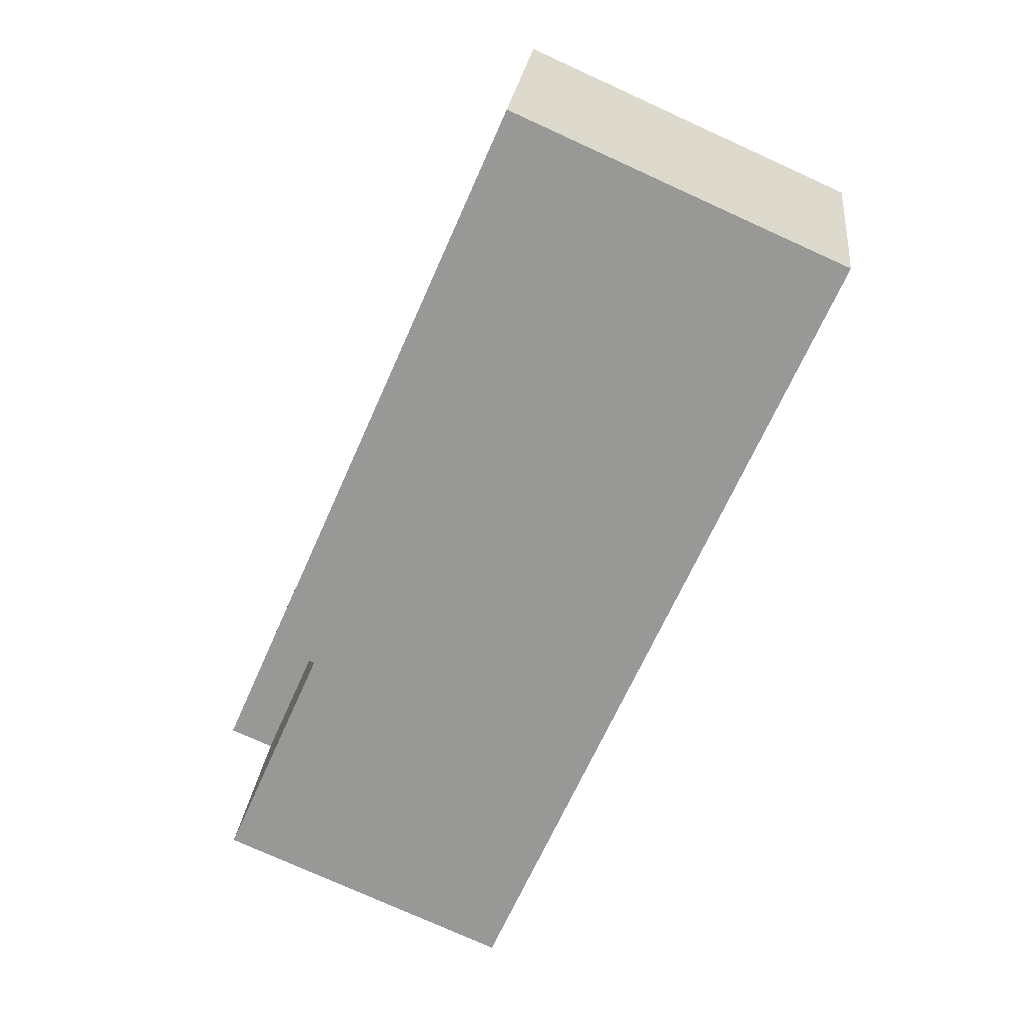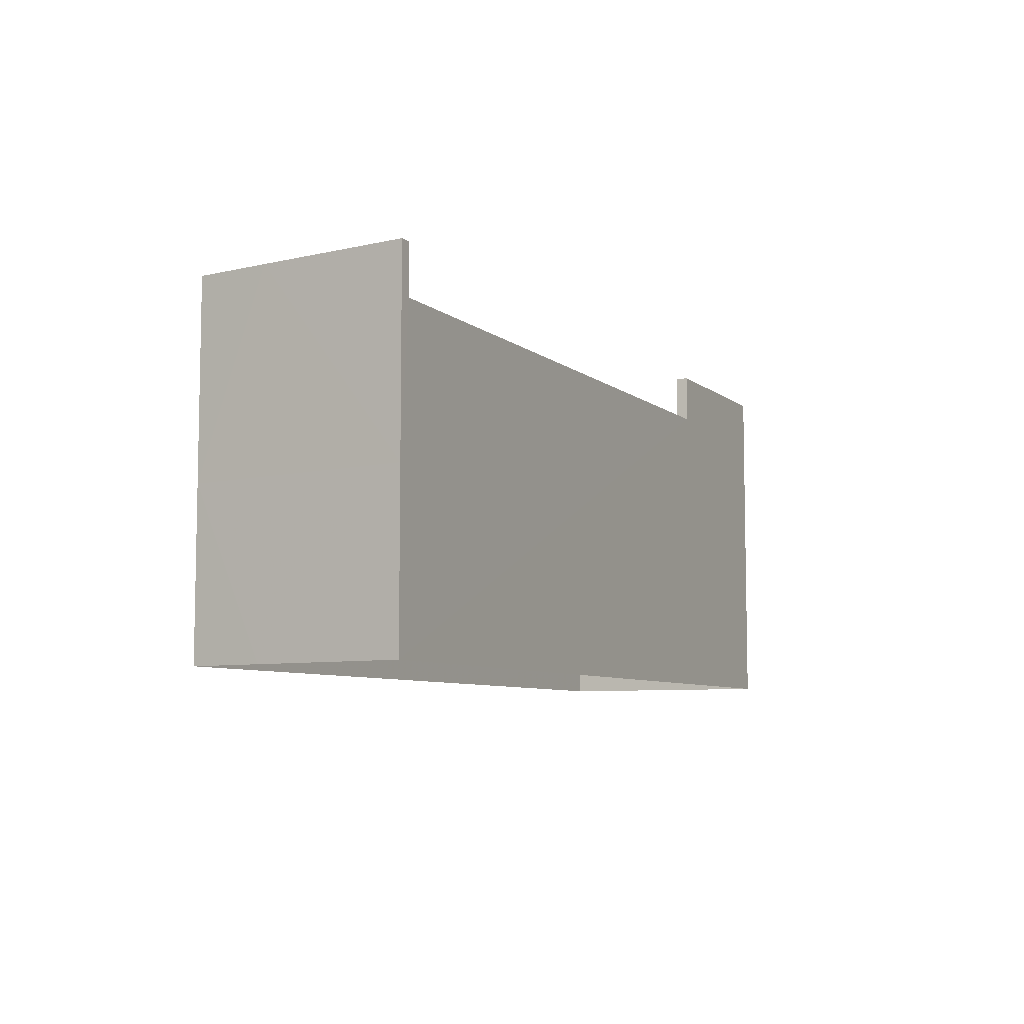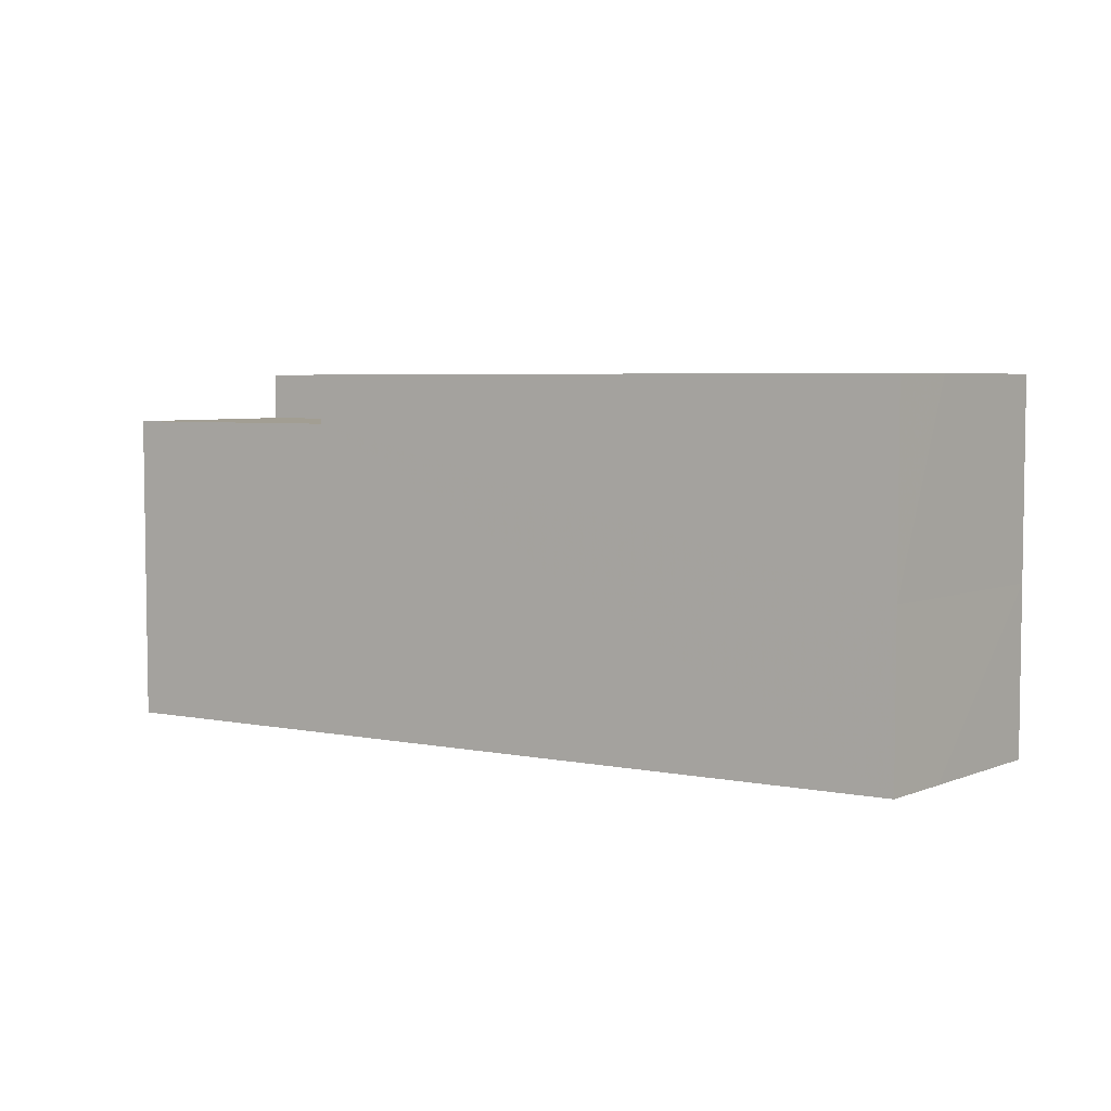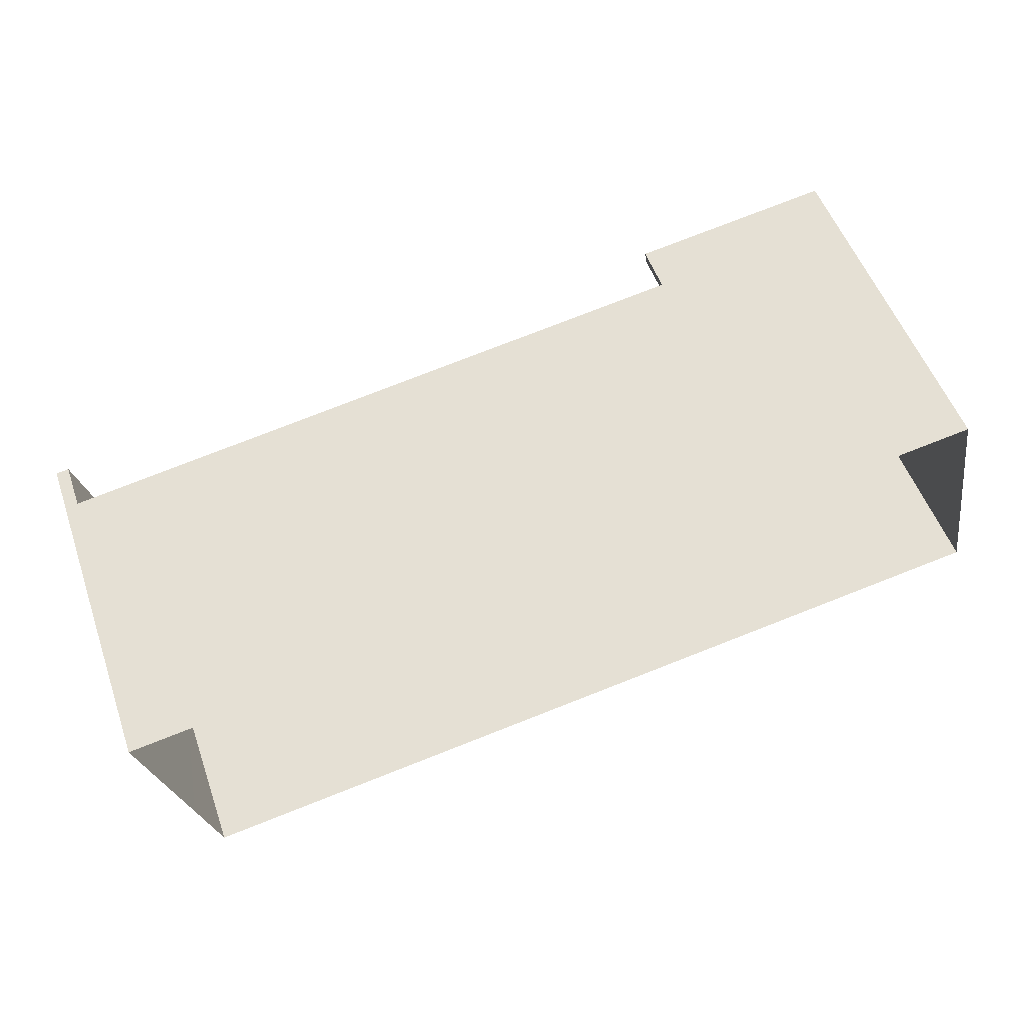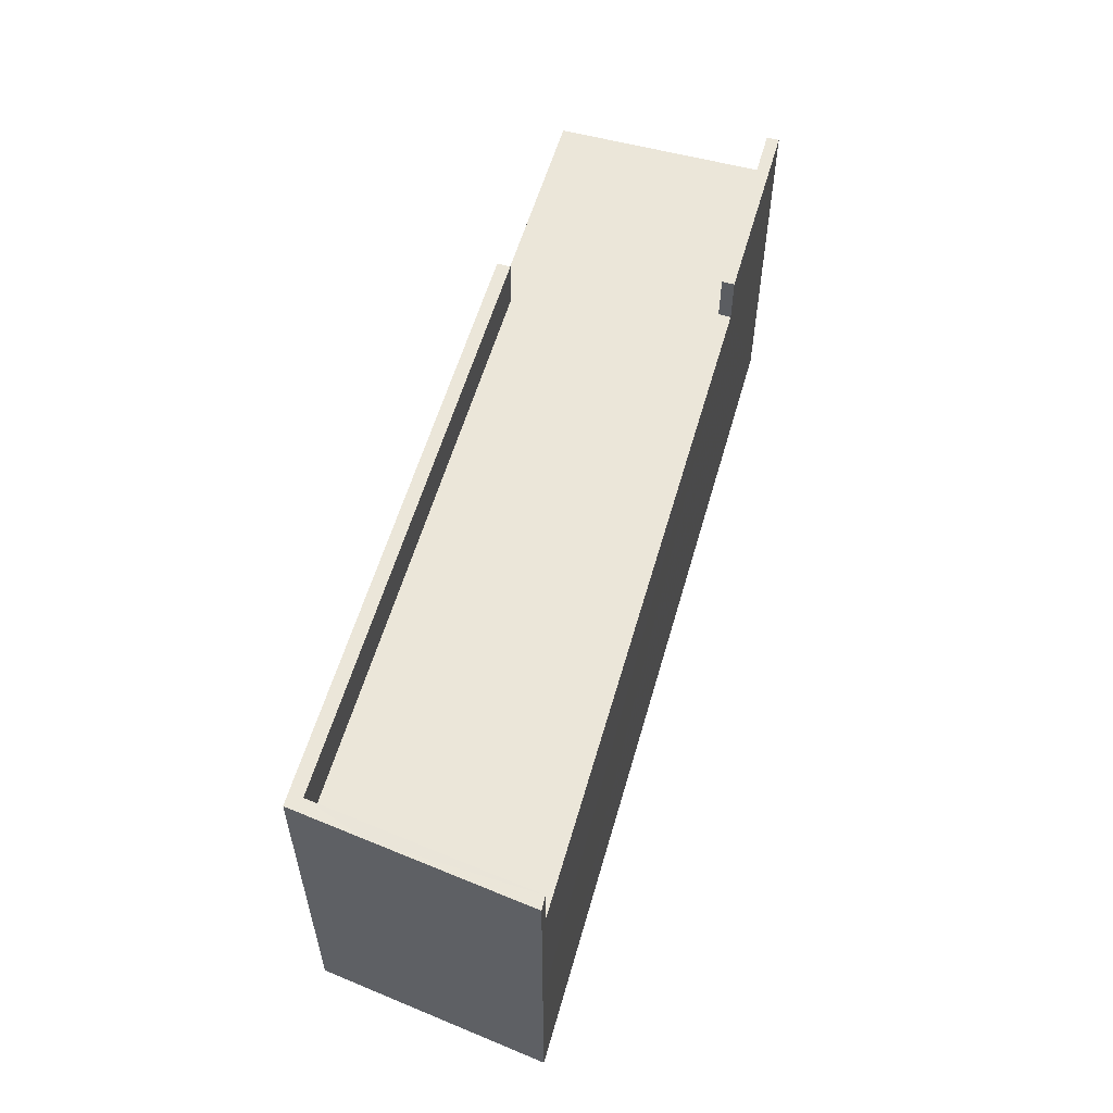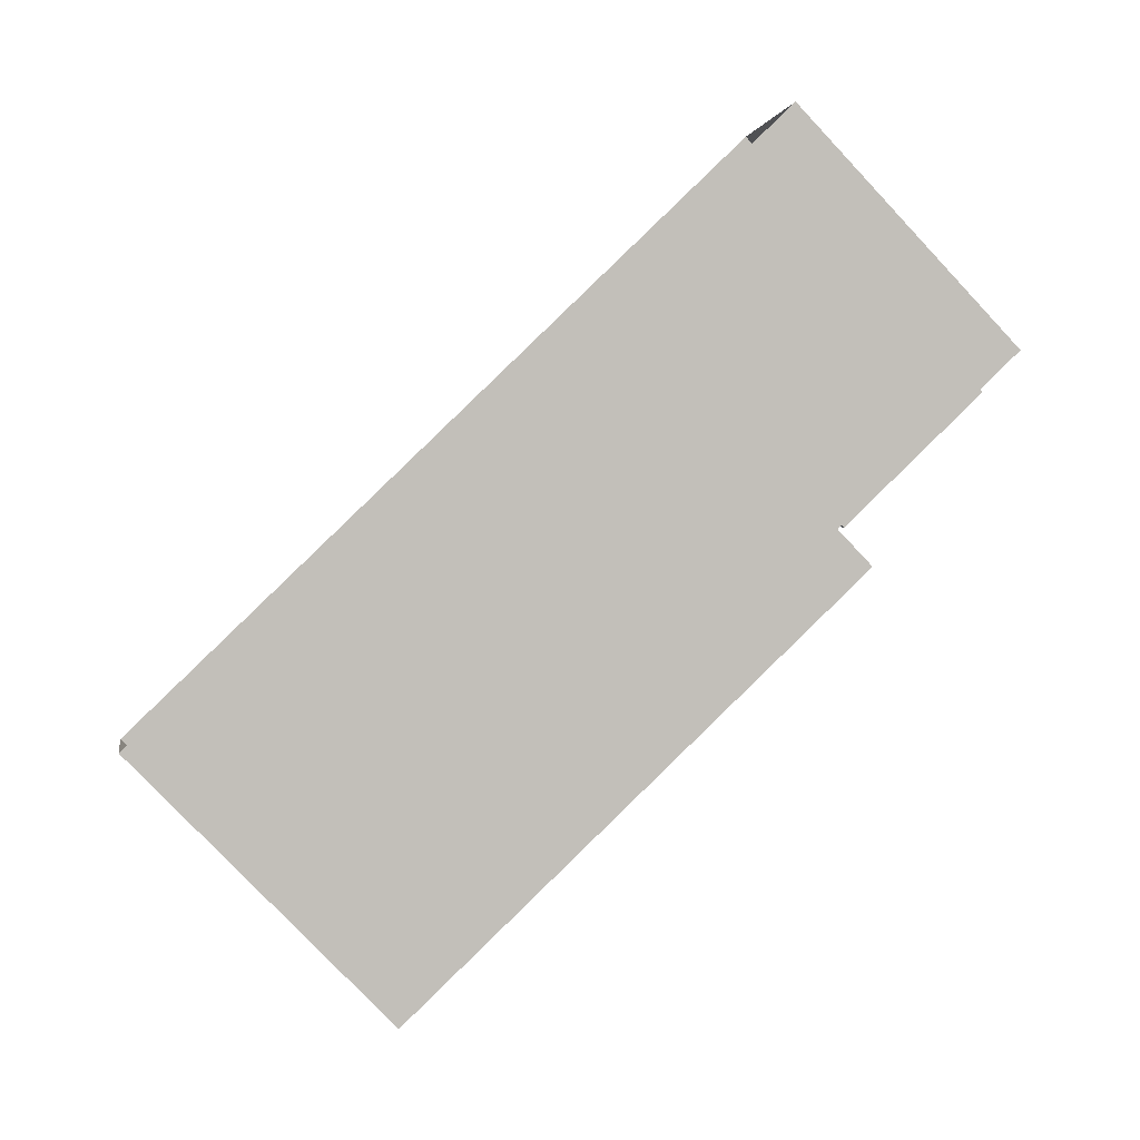
<metadata>
{"format":"obj","ext":"obj","renderer":"f3d","projection":"perspective","resolution":1024,"background":"white","views":[{"elev":-77.3,"azim":65.7,"up":"+Y"},{"elev":-7.2,"azim":107.2,"up":"+Z"},{"elev":5.0,"azim":22.8,"up":"+Z"},{"elev":53.2,"azim":160.7,"up":"+Y"},{"elev":56.9,"azim":96.8,"up":"+Z"},{"elev":-79.8,"azim":-136.6,"up":"+Y"}]}
</metadata>
<code>
v -8.898e+04 -9.972e+04 7.749
v -8.898e+04 -9.973e+04 7.749
v -8.9e+04 -9.972e+04 7.749
v -8.9e+04 -9.973e+04 7.749
v -8.898e+04 -9.973e+04 7.749
v -8.899e+04 -9.973e+04 15.02
v -8.899e+04 -9.973e+04 15.02
v -8.898e+04 -9.973e+04 15.02
v -8.898e+04 -9.972e+04 15.02
v -8.898e+04 -9.973e+04 15.02
v -8.898e+04 -9.972e+04 15.02
v -8.898e+04 -9.973e+04 15.02
v -8.9e+04 -9.972e+04 15.02
v -8.899e+04 -9.972e+04 15.02
v -8.899e+04 -9.972e+04 15.02
v -8.9e+04 -9.972e+04 15.02
v -8.899e+04 -9.972e+04 14.03
v -8.9e+04 -9.972e+04 14.03
v -8.9e+04 -9.973e+04 14.03
v -8.899e+04 -9.973e+04 14.03
v -8.899e+04 -9.973e+04 14.03
v -8.899e+04 -9.972e+04 14.03
v -8.898e+04 -9.972e+04 14.03
v -8.898e+04 -9.973e+04 14.03
v -8.898e+04 -9.973e+04 11.1
v -8.898e+04 -9.972e+04 11.1
f 1 2 3
f 3 2 4
f 2 5 4
f 6 7 8
f 9 8 10
f 11 9 10
f 7 12 8
f 8 12 10
f 13 14 15
f 13 16 14
f 17 18 19
f 19 20 21
f 22 17 23
f 23 21 24
f 17 19 21
f 17 21 23
f 19 4 20
f 4 5 20
f 20 12 7
f 20 5 25
f 20 25 12
f 11 10 26
f 2 1 26
f 10 12 25
f 5 2 25
f 26 10 25
f 2 26 25
f 9 24 8
f 9 23 24
f 18 14 16
f 18 17 14
f 17 15 14
f 17 22 15
f 22 3 13
f 13 15 22
f 1 3 22
f 26 1 22
f 9 11 23
f 11 26 23
f 23 26 22
f 4 18 3
f 3 18 13
f 4 19 18
f 13 18 16
f 21 8 24
f 21 6 8
f 20 6 21
f 20 7 6

</code>
